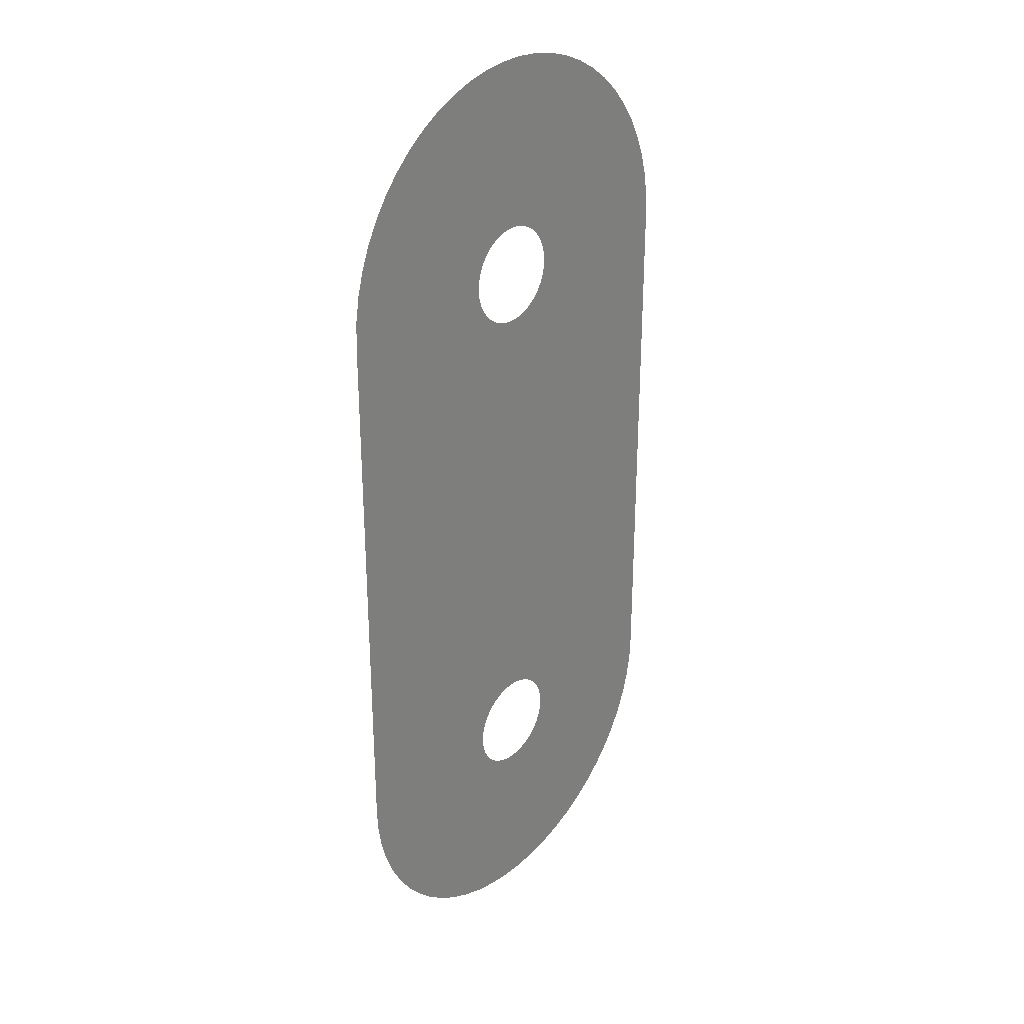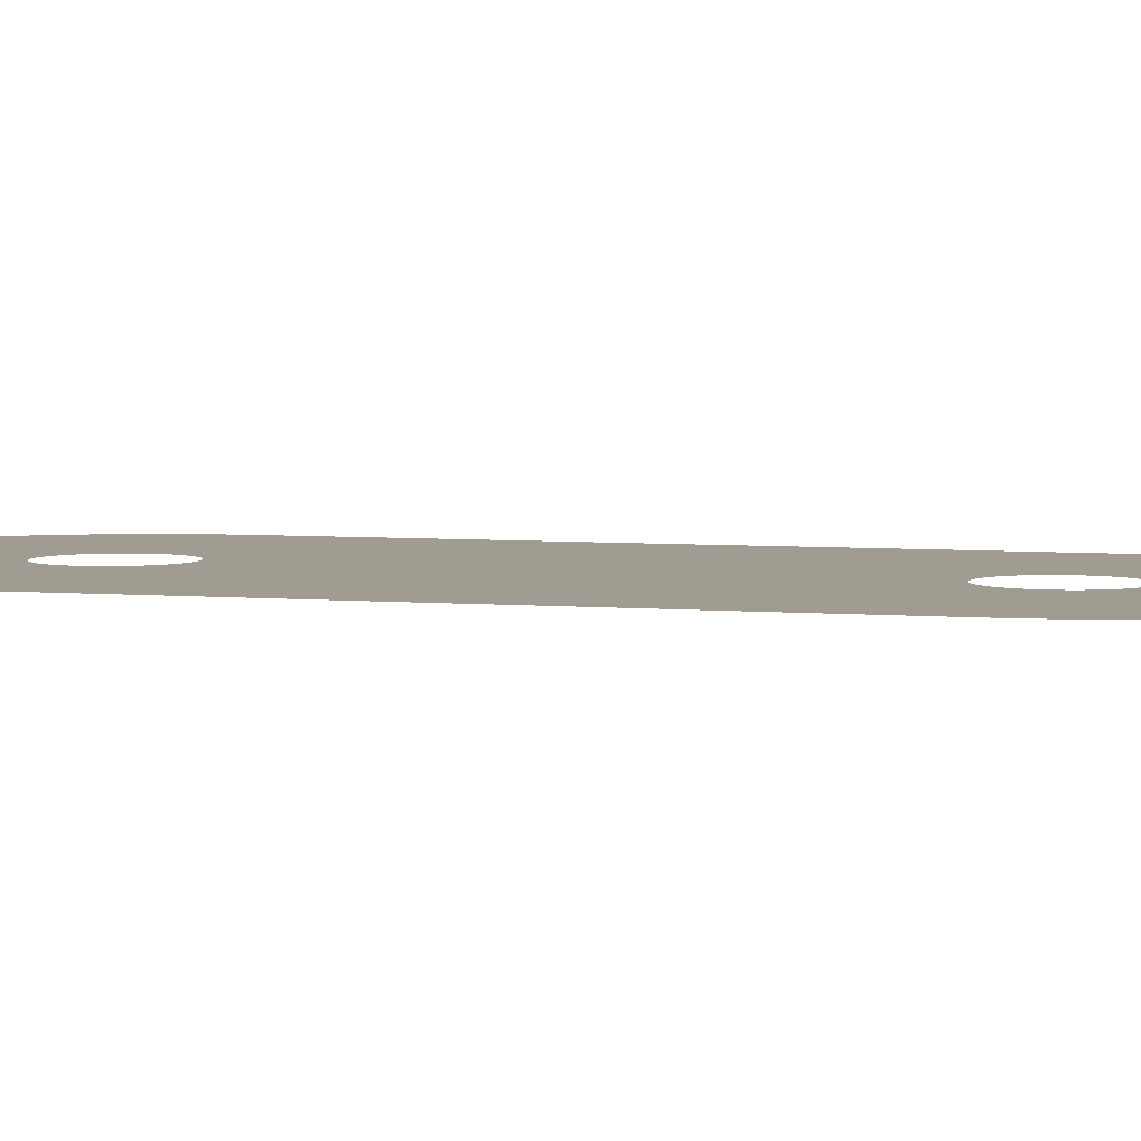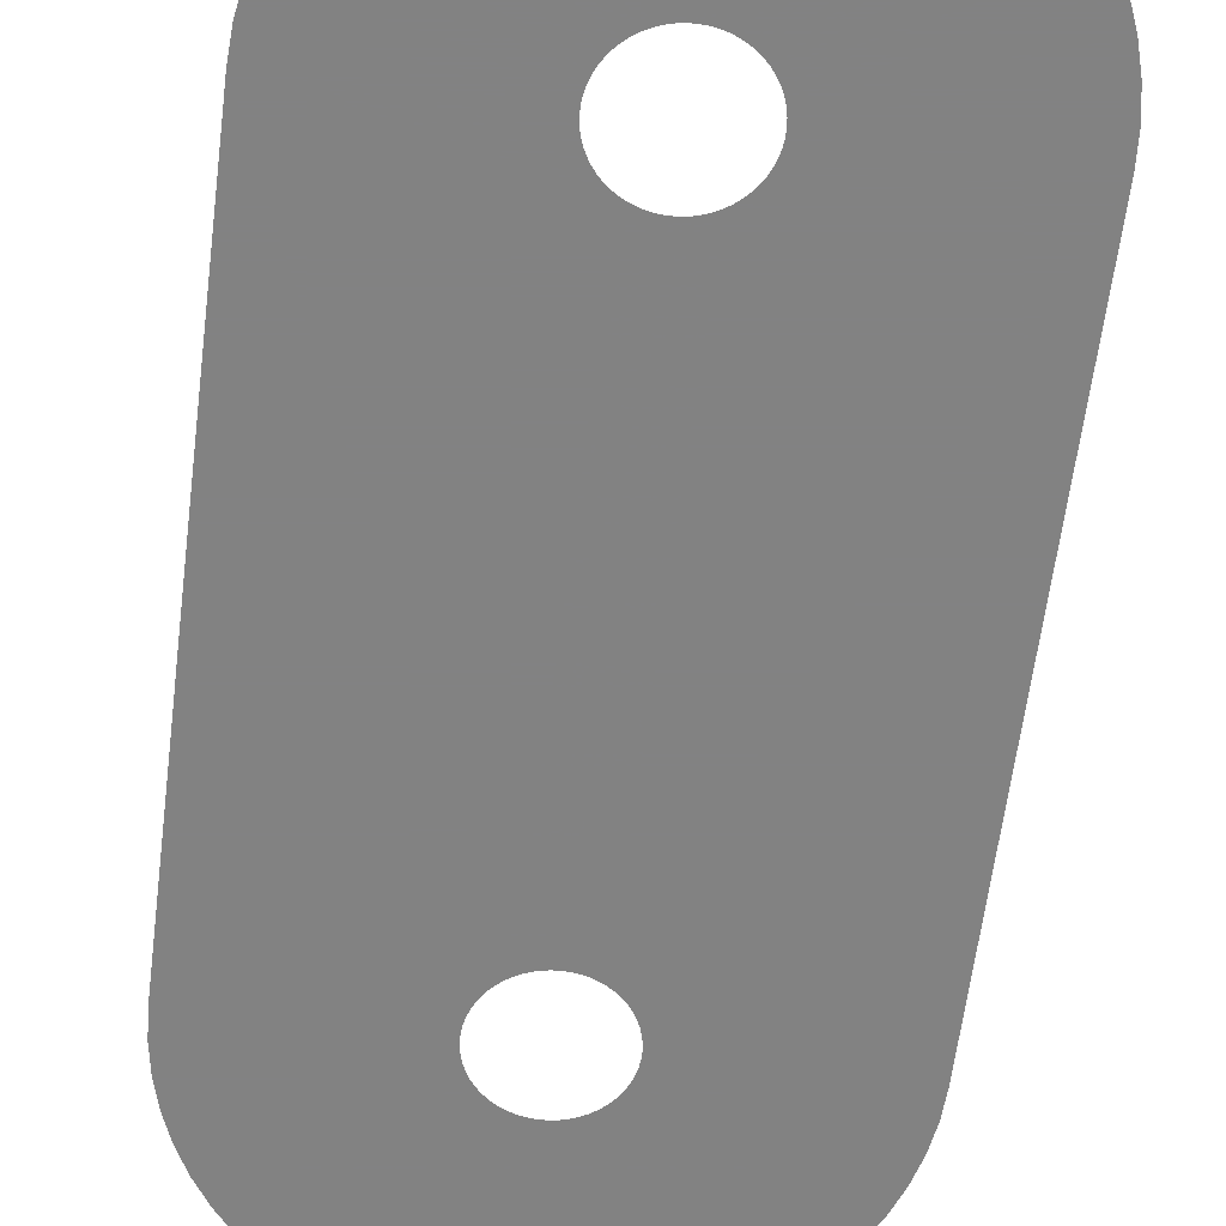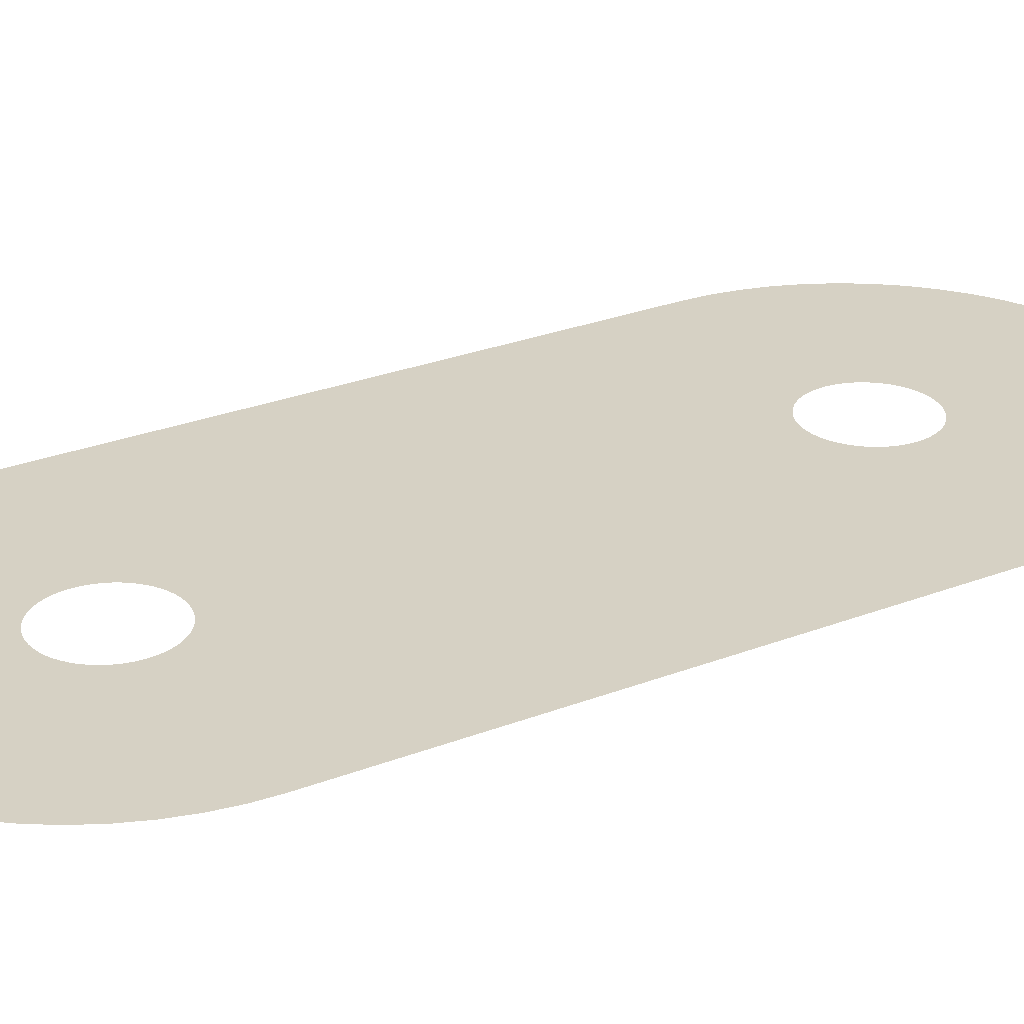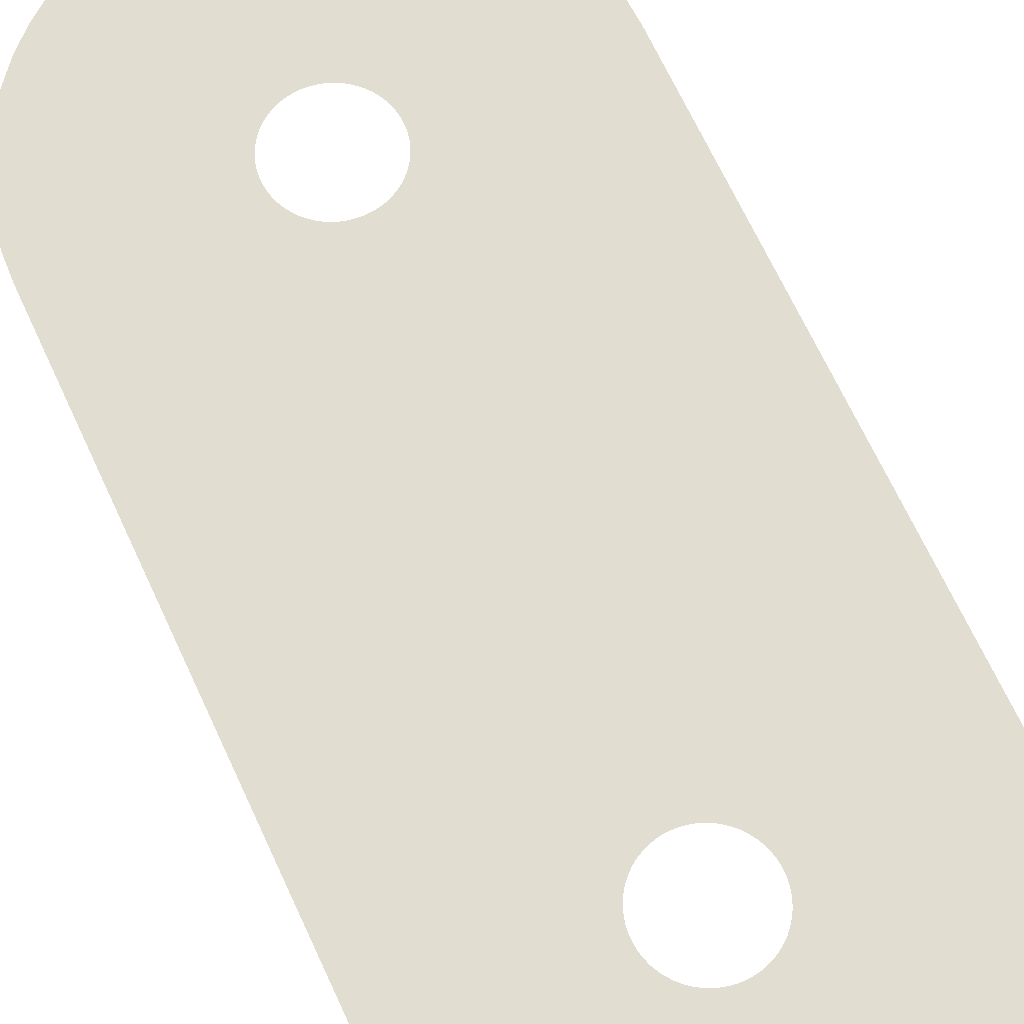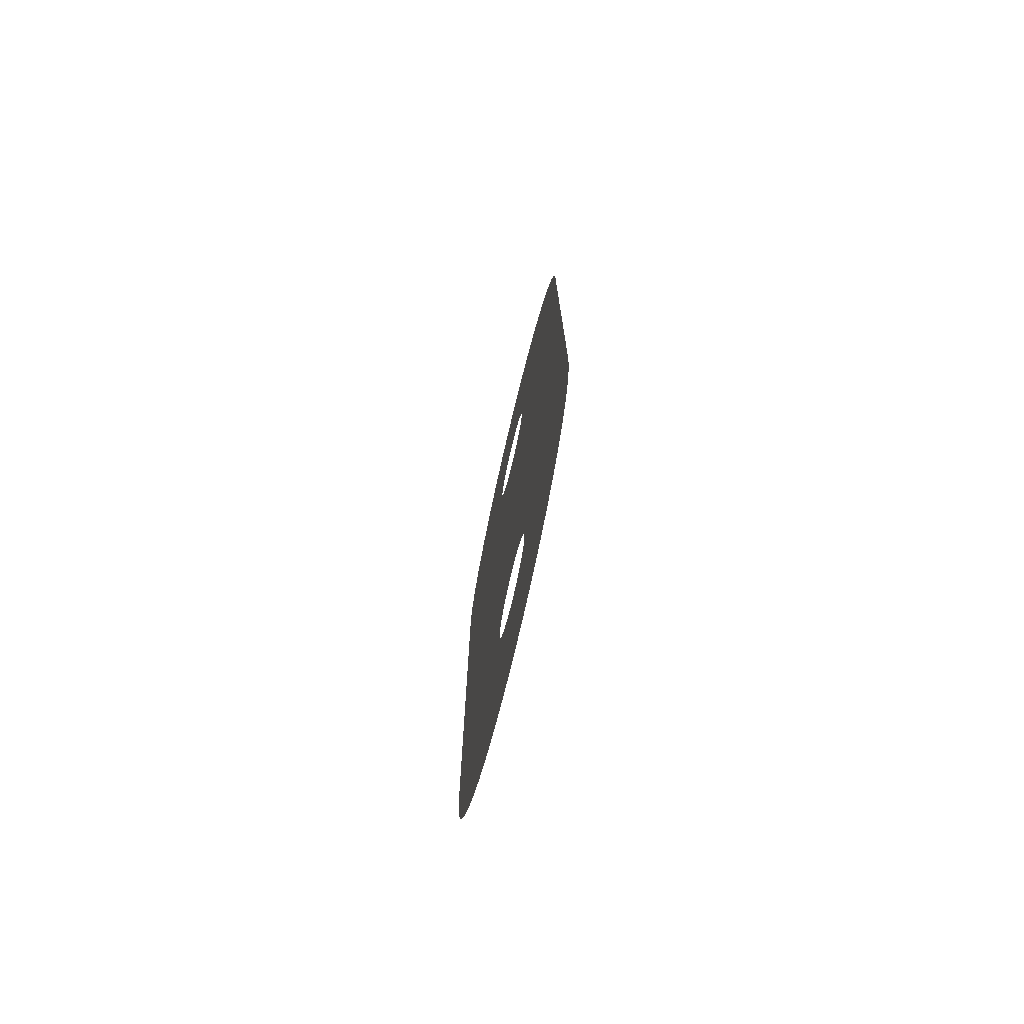
<metadata>
{"format":"obj","ext":"obj","renderer":"f3d","projection":"perspective","resolution":1024,"background":"white","views":[{"elev":29.9,"azim":-49.2,"up":"+Y"},{"elev":4.4,"azim":107.4,"up":"+Z"},{"elev":-60.7,"azim":-7.1,"up":"+Z"},{"elev":26.6,"azim":-121.5,"up":"+Z"},{"elev":68.7,"azim":155.1,"up":"+Z"},{"elev":-75.4,"azim":-103.4,"up":"+Y"}]}
</metadata>
<code>
v 18.68 -85.42 -0.4
v 15.79 -84.45 -0.4
v 13.02 -83.17 -0.4
v 10.4 -81.59 -0.4
v 7.97 -79.74 -0.4
v 5.754 -77.65 -0.4
v 3.779 -75.32 -0.4
v 2.066 -72.79 -0.4
v 0.636 -70.1 -0.4
v -0.4937 -67.26 -0.4
v -1.31 -64.32 -0.4
v -1.804 -61.31 -0.4
v -1.969 -58.26 -0.4
v -1.969 11.74 -0.4
v -1.804 14.79 -0.4
v -1.31 17.8 -0.4
v -0.4937 20.74 -0.4
v 0.636 23.57 -0.4
v 2.066 26.27 -0.4
v 3.779 28.8 -0.4
v 5.754 31.12 -0.4
v 7.97 33.22 -0.4
v 10.4 35.07 -0.4
v 13.02 36.64 -0.4
v 15.79 37.93 -0.4
v 18.68 38.9 -0.4
v 21.66 39.56 -0.4
v 24.69 39.89 -0.4
v 27.75 39.89 -0.4
v 30.78 39.56 -0.4
v 33.76 38.9 -0.4
v 36.65 37.93 -0.4
v 39.42 36.64 -0.4
v 42.04 35.07 -0.4
v 44.47 33.22 -0.4
v 46.68 31.12 -0.4
v 48.66 28.8 -0.4
v 50.37 26.27 -0.4
v 51.8 23.57 -0.4
v 52.93 20.74 -0.4
v 53.75 17.8 -0.4
v 54.24 14.79 -0.4
v 54.41 11.74 -0.4
v 54.41 -58.26 -0.4
v 54.24 -61.31 -0.4
v 53.75 -64.32 -0.4
v 52.93 -67.26 -0.4
v 51.8 -70.1 -0.4
v 50.37 -72.79 -0.4
v 48.66 -75.32 -0.4
v 46.68 -77.65 -0.4
v 44.47 -79.74 -0.4
v 42.04 -81.59 -0.4
v 39.42 -83.17 -0.4
v 36.65 -84.45 -0.4
v 33.76 -85.42 -0.4
v 30.78 -86.08 -0.4
v 27.75 -86.41 -0.4
v 24.69 -86.41 -0.4
v 21.66 -86.08 -0.4
v 26.22 -64.66 -0.4
v 26.91 -64.62 -0.4
v 27.59 -64.51 -0.4
v 28.26 -64.33 -0.4
v 28.91 -64.07 -0.4
v 29.52 -63.74 -0.4
v 30.09 -63.36 -0.4
v 30.62 -62.91 -0.4
v 31.1 -62.4 -0.4
v 31.52 -61.85 -0.4
v 31.87 -61.26 -0.4
v 32.16 -60.63 -0.4
v 32.39 -59.97 -0.4
v 32.53 -59.3 -0.4
v 32.61 -58.61 -0.4
v 32.61 -57.91 -0.4
v 32.53 -57.23 -0.4
v 32.39 -56.55 -0.4
v 32.16 -55.89 -0.4
v 31.87 -55.26 -0.4
v 31.52 -54.67 -0.4
v 31.1 -54.12 -0.4
v 30.62 -53.61 -0.4
v 30.09 -53.17 -0.4
v 29.52 -52.78 -0.4
v 28.91 -52.45 -0.4
v 28.26 -52.2 -0.4
v 27.59 -52.01 -0.4
v 26.91 -51.9 -0.4
v 26.22 -51.86 -0.4
v 25.53 -51.9 -0.4
v 24.84 -52.01 -0.4
v 24.18 -52.2 -0.4
v 23.53 -52.45 -0.4
v 22.92 -52.78 -0.4
v 22.35 -53.17 -0.4
v 21.82 -53.61 -0.4
v 21.34 -54.12 -0.4
v 20.92 -54.67 -0.4
v 20.56 -55.26 -0.4
v 20.27 -55.89 -0.4
v 20.05 -56.55 -0.4
v 19.9 -57.23 -0.4
v 19.83 -57.91 -0.4
v 19.83 -58.61 -0.4
v 19.9 -59.3 -0.4
v 20.05 -59.97 -0.4
v 20.27 -60.63 -0.4
v 20.56 -61.26 -0.4
v 20.92 -61.85 -0.4
v 21.34 -62.4 -0.4
v 21.82 -62.91 -0.4
v 22.35 -63.36 -0.4
v 22.92 -63.74 -0.4
v 23.53 -64.07 -0.4
v 24.18 -64.33 -0.4
v 24.84 -64.51 -0.4
v 25.53 -64.62 -0.4
v 26.91 5.377 -0.4
v 27.59 5.489 -0.4
v 28.26 5.674 -0.4
v 28.91 5.931 -0.4
v 29.52 6.255 -0.4
v 30.09 6.644 -0.4
v 30.62 7.093 -0.4
v 31.1 7.596 -0.4
v 31.52 8.147 -0.4
v 31.87 8.741 -0.4
v 32.16 9.37 -0.4
v 32.39 10.03 -0.4
v 32.53 10.7 -0.4
v 32.61 11.39 -0.4
v 32.61 12.09 -0.4
v 32.53 12.77 -0.4
v 32.39 13.45 -0.4
v 32.16 14.11 -0.4
v 31.87 14.74 -0.4
v 31.52 15.33 -0.4
v 31.1 15.88 -0.4
v 30.62 16.39 -0.4
v 30.09 16.83 -0.4
v 29.52 17.22 -0.4
v 28.91 17.55 -0.4
v 28.26 17.8 -0.4
v 27.59 17.99 -0.4
v 26.91 18.1 -0.4
v 26.22 18.14 -0.4
v 25.53 18.1 -0.4
v 24.84 17.99 -0.4
v 24.18 17.8 -0.4
v 23.53 17.55 -0.4
v 22.92 17.22 -0.4
v 22.35 16.83 -0.4
v 21.82 16.39 -0.4
v 21.34 15.88 -0.4
v 20.92 15.33 -0.4
v 20.56 14.74 -0.4
v 20.27 14.11 -0.4
v 20.05 13.45 -0.4
v 19.9 12.77 -0.4
v 19.83 12.09 -0.4
v 19.83 11.39 -0.4
v 19.9 10.7 -0.4
v 20.05 10.03 -0.4
v 20.27 9.37 -0.4
v 20.56 8.741 -0.4
v 20.92 8.147 -0.4
v 21.34 7.596 -0.4
v 21.82 7.093 -0.4
v 22.35 6.644 -0.4
v 22.92 6.255 -0.4
v 23.53 5.931 -0.4
v 24.18 5.674 -0.4
v 24.84 5.489 -0.4
v 25.53 5.377 -0.4
v 26.22 5.339 -0.4
f 2 116 115
f 109 8 110
f 113 4 114
f 111 110 7
f 12 105 13
f 12 11 106
f 54 53 66
f 99 98 13
f 13 97 96
f 68 51 69
f 13 102 101
f 139 36 140
f 23 22 153
f 24 23 152
f 28 27 148
f 27 26 149
f 31 30 145
f 32 31 144
f 33 32 143
f 38 37 138
f 138 37 139
f 132 43 133
f 22 21 154
f 125 43 126
f 75 74 45
f 44 75 45
f 107 10 108
f 53 52 67
f 67 52 68
f 64 56 55
f 65 64 55
f 54 65 55
f 57 63 62
f 6 5 112
f 57 56 63
f 63 56 64
f 62 58 57
f 1 117 116
f 58 62 61
f 59 58 61
f 118 59 61
f 118 60 59
f 66 65 54
f 53 67 66
f 13 171 14
f 68 52 51
f 69 51 50
f 50 70 69
f 50 49 70
f 70 49 71
f 71 49 48
f 72 71 48
f 47 72 48
f 47 73 72
f 47 46 73
f 73 46 74
f 74 46 45
f 44 76 75
f 44 77 76
f 44 78 77
f 44 79 78
f 44 80 79
f 44 81 80
f 44 82 81
f 44 83 82
f 44 84 83
f 44 85 84
f 44 123 85
f 88 87 120
f 89 88 120
f 119 89 120
f 119 176 89
f 89 176 90
f 122 121 86
f 174 93 92
f 13 95 171
f 172 94 173
f 166 14 167
f 14 169 168
f 13 96 95
f 98 97 13
f 99 13 100
f 100 13 101
f 13 103 102
f 13 104 103
f 13 105 104
f 12 106 105
f 11 107 106
f 11 10 107
f 10 9 108
f 108 9 109
f 109 9 8
f 110 8 7
f 111 7 6
f 112 111 6
f 113 112 5
f 4 113 5
f 3 114 4
f 3 115 114
f 3 2 115
f 2 1 116
f 1 60 117
f 117 60 118
f 90 176 91
f 154 21 155
f 120 87 121
f 155 20 156
f 121 87 86
f 86 85 123
f 86 123 122
f 123 43 124
f 44 43 123
f 124 43 125
f 128 127 43
f 127 126 43
f 129 43 130
f 128 43 129
f 43 132 131
f 43 131 130
f 133 43 42
f 41 134 42
f 134 133 42
f 40 135 41
f 135 134 41
f 39 136 40
f 136 135 40
f 38 137 39
f 137 136 39
f 38 138 137
f 139 37 36
f 140 36 35
f 34 141 35
f 141 140 35
f 33 142 34
f 142 141 34
f 33 143 142
f 32 144 143
f 31 145 144
f 29 146 30
f 146 145 30
f 28 147 29
f 147 146 29
f 28 148 147
f 27 149 148
f 25 150 26
f 150 149 26
f 24 151 25
f 151 150 25
f 24 152 151
f 23 153 152
f 22 154 153
f 155 21 20
f 156 20 19
f 157 156 19
f 18 157 19
f 18 158 157
f 18 17 158
f 158 17 159
f 159 17 16
f 160 159 16
f 15 160 16
f 15 161 160
f 15 14 161
f 161 14 162
f 162 14 163
f 163 14 164
f 164 14 165
f 165 14 166
f 14 168 167
f 170 169 14
f 171 170 14
f 94 171 95
f 94 172 171
f 93 173 94
f 93 174 173
f 92 91 174
f 174 91 175
f 175 91 176

</code>
